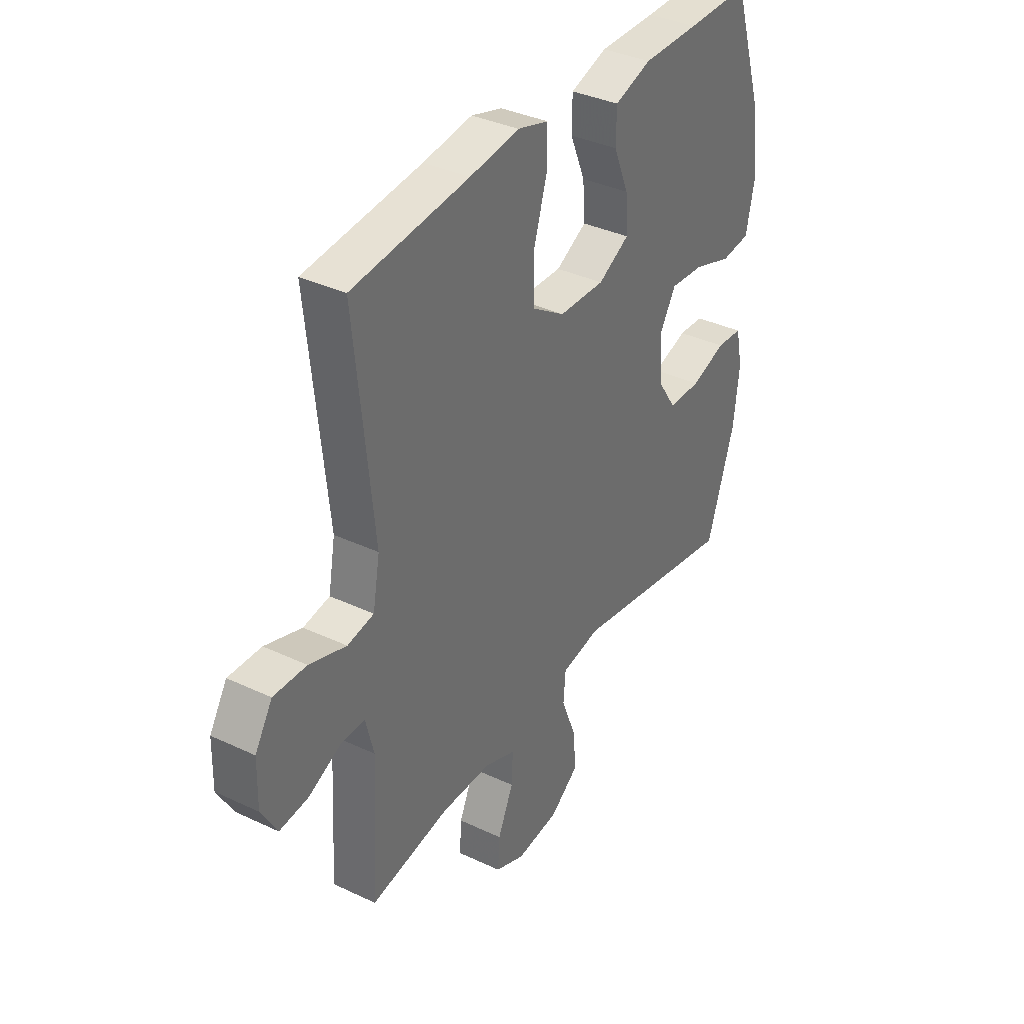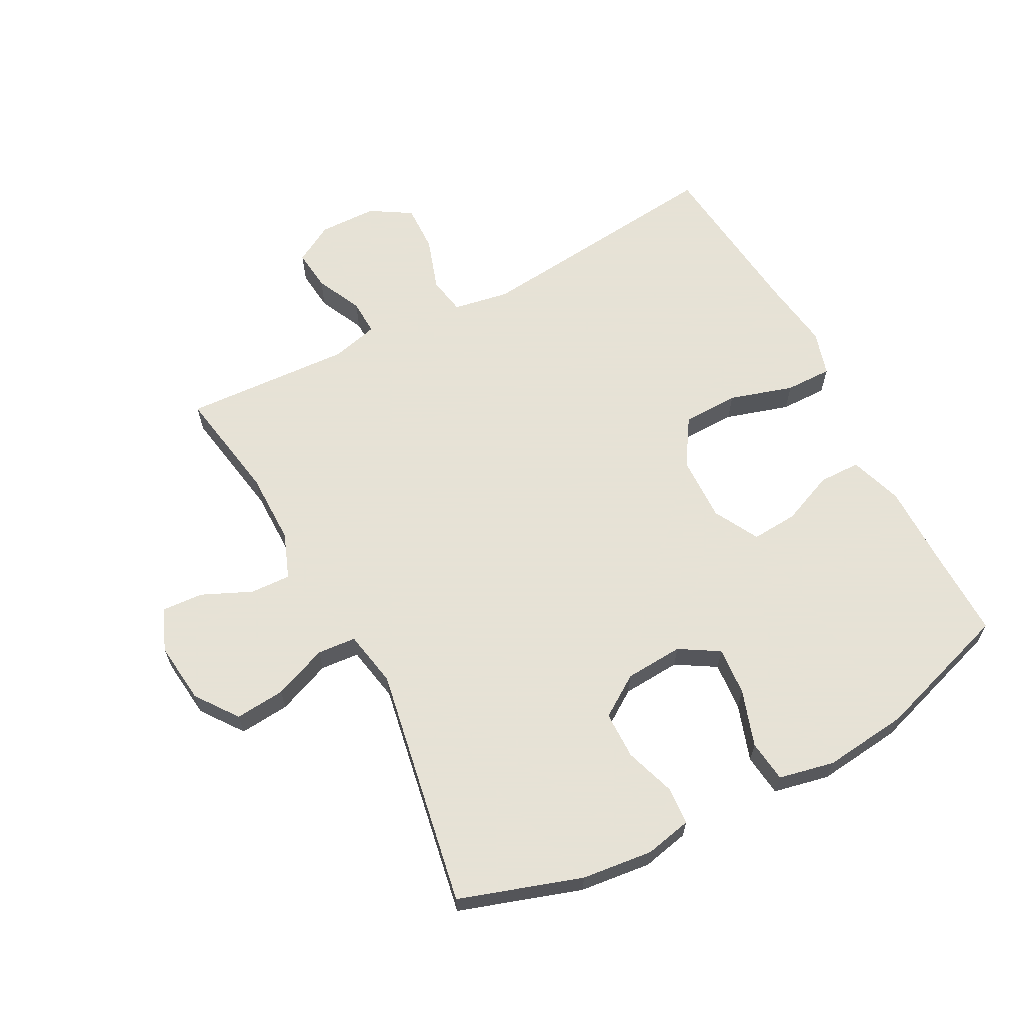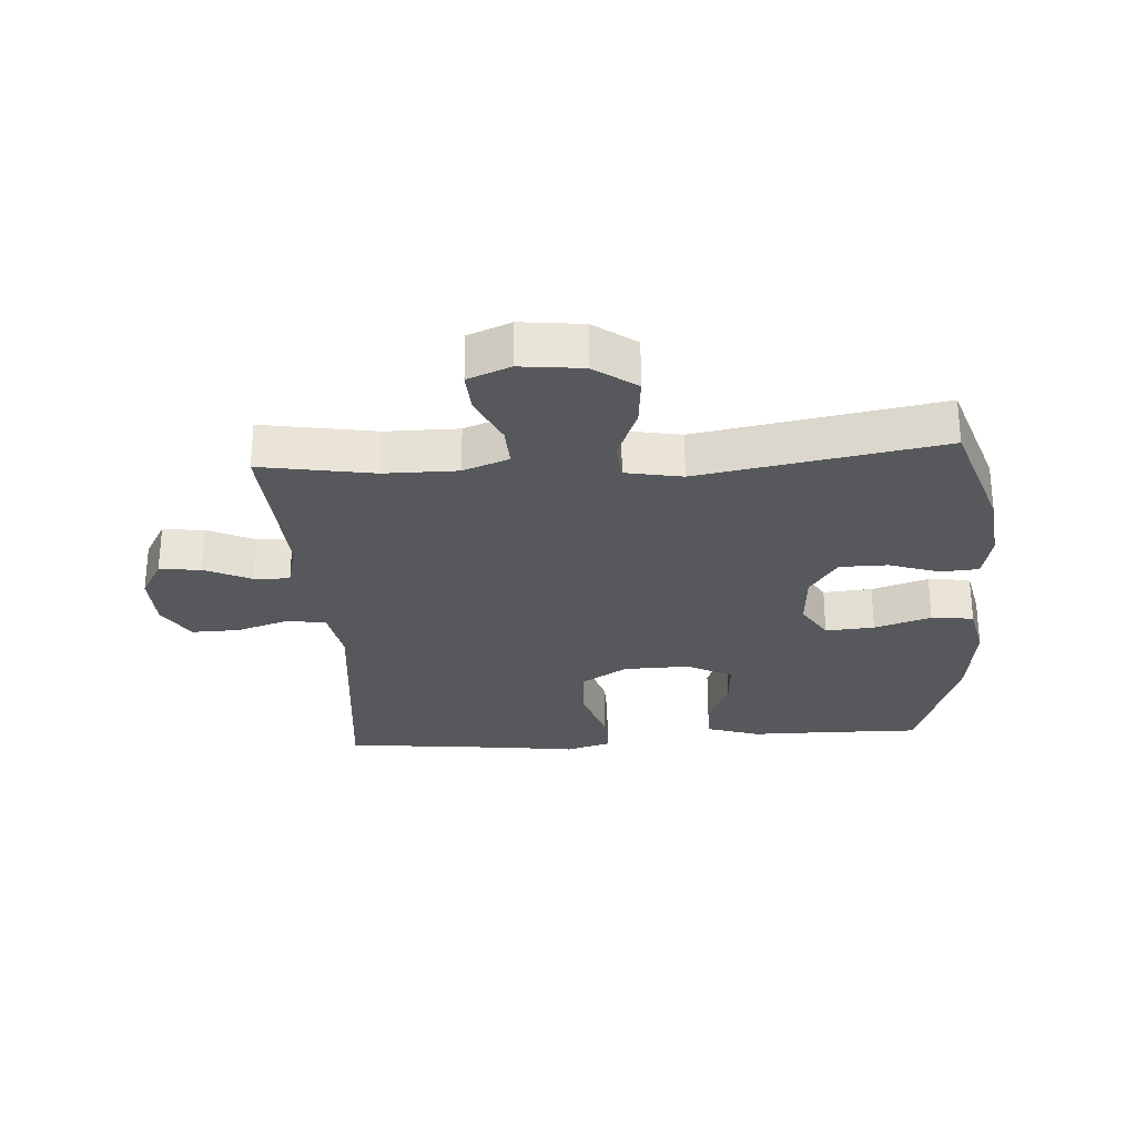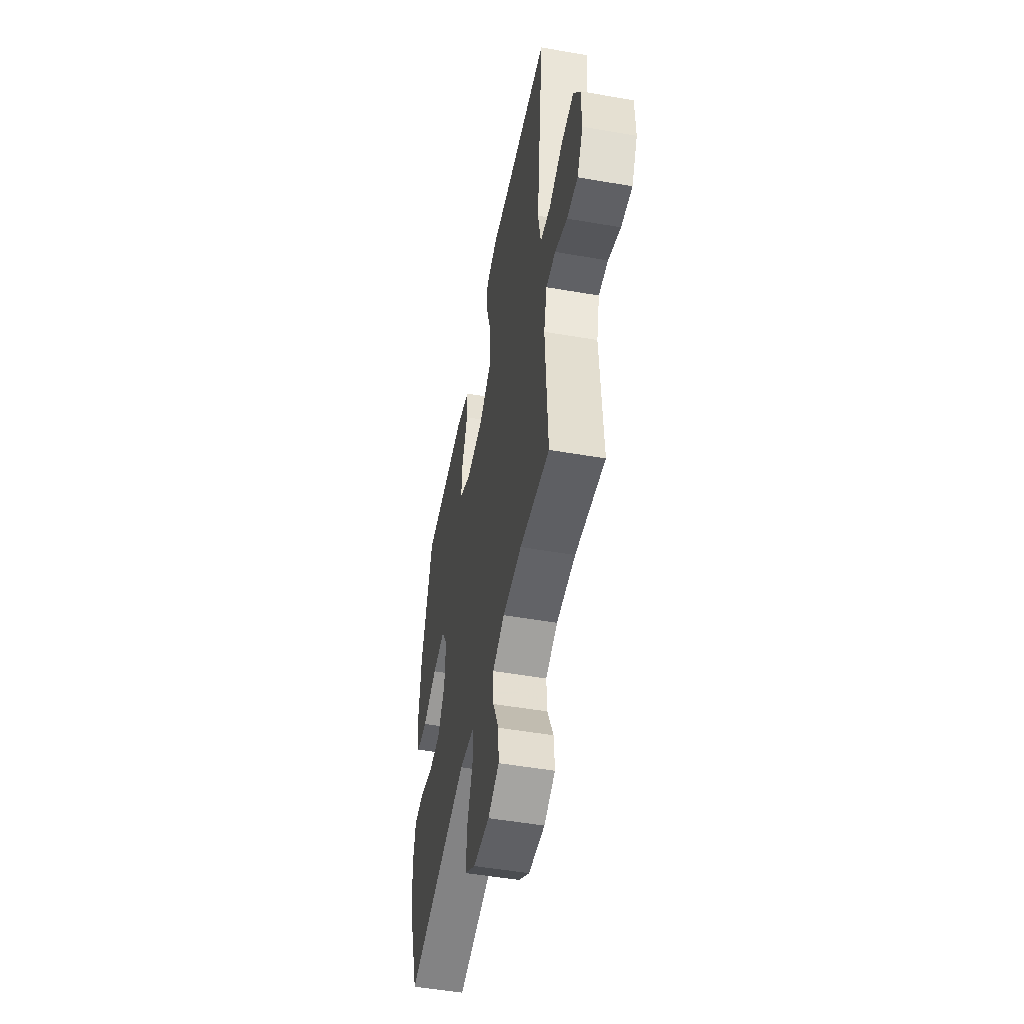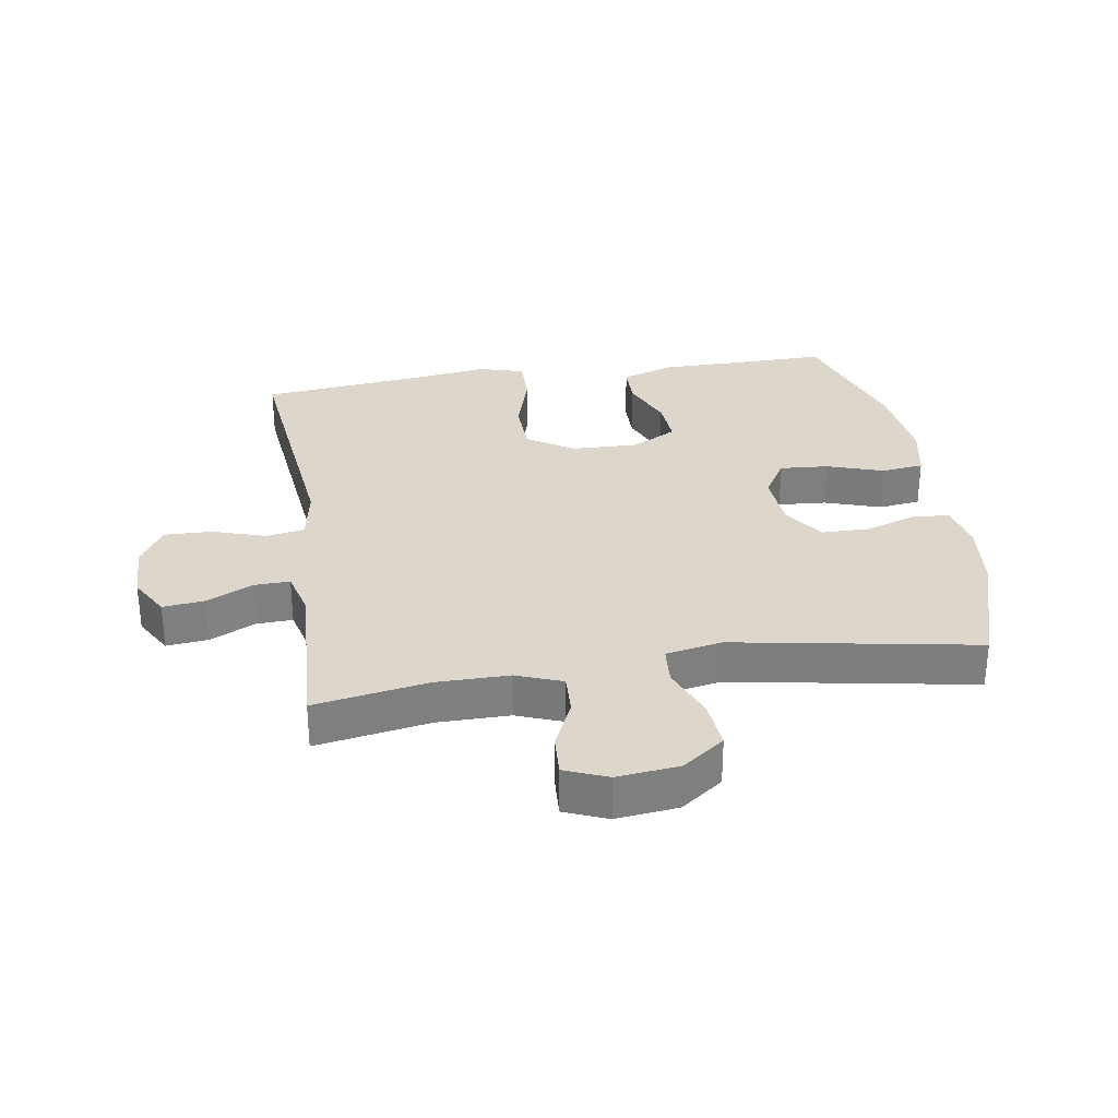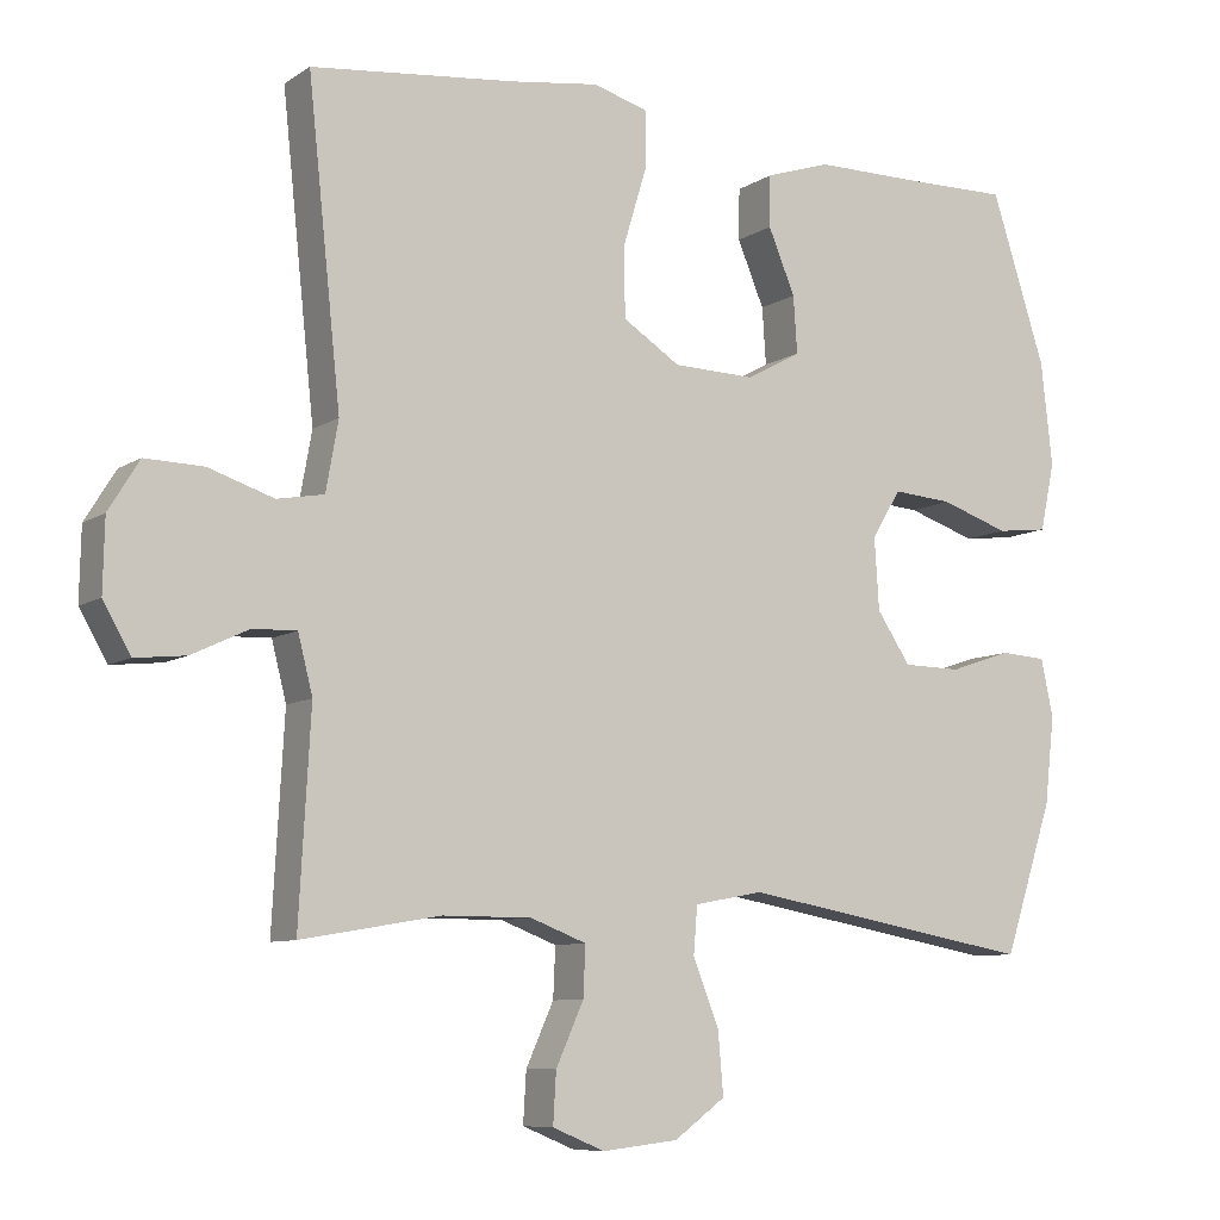
<metadata>
{"format":"obj","ext":"obj","renderer":"f3d","projection":"perspective","resolution":1024,"background":"white","views":[{"elev":36.2,"azim":121.7,"up":"+Z"},{"elev":63.8,"azim":-117.9,"up":"+Y"},{"elev":-27.7,"azim":-176.2,"up":"+Y"},{"elev":-51.0,"azim":79.3,"up":"+Z"},{"elev":30.5,"azim":170.9,"up":"+Y"},{"elev":-8.4,"azim":148.9,"up":"+Z"}]}
</metadata>
<code>
v 0.5 0.07 -0.5
v 0.319 0.07 -0.469
v 0.203 0.07 -0.469
v 0.13 0.07 -0.497
v 0.133 0.07 -0.562
v 0.169 0.07 -0.642
v 0.173 0.07 -0.708
v 0.105 0.07 -0.736
v 0.006 0.07 -0.725
v -0.061 0.07 -0.676
v -0.054 0.07 -0.596
v -0.02 0.07 -0.51
v -0.025 0.07 -0.448
v -0.115 0.07 -0.431
v -0.5 0.07 -0.5
v -0.564 0.07 -0.305
v -0.577 0.07 -0.191
v -0.561 0.07 -0.116
v -0.501 0.07 -0.112
v -0.42 0.07 -0.139
v -0.344 0.07 -0.138
v -0.3 0.07 -0.072
v -0.294 0.07 0.021
v -0.332 0.07 0.084
v -0.41 0.07 0.078
v -0.5 0.07 0.048
v -0.567 0.07 0.056
v -0.586 0.07 0.145
v -0.571 0.07 0.28
v -0.5 0.07 0.5
v -0.355 0.07 0.498
v -0.224 0.07 0.498
v -0.139 0.07 0.47
v -0.138 0.07 0.403
v -0.173 0.07 0.319
v -0.178 0.07 0.245
v -0.106 0.07 0.206
v 0 0.07 0.209
v 0.075 0.07 0.257
v 0.077 0.07 0.347
v 0.046 0.07 0.449
v 0.045 0.07 0.524
v 0.117 0.07 0.545
v 0.231 0.07 0.529
v 0.5 0.07 0.5
v 0.457 0.07 0.092
v 0.473 0.07 0.002
v 0.534 0.07 -0.009
v 0.619 0.07 0.019
v 0.695 0.07 0.021
v 0.735 0.07 -0.044
v 0.737 0.07 -0.137
v 0.701 0.07 -0.2
v 0.635 0.07 -0.193
v 0.561 0.07 -0.158
v 0.504 0.07 -0.156
v 0.485 0.07 -0.231
v 0.5 0 -0.5
v 0.319 0 -0.469
v 0.203 0 -0.469
v 0.13 0 -0.497
v 0.133 0 -0.562
v 0.169 0 -0.642
v 0.173 0 -0.708
v 0.105 0 -0.736
v 0.006 0 -0.725
v -0.061 0 -0.676
v -0.054 0 -0.596
v -0.02 0 -0.51
v -0.025 0 -0.448
v -0.115 0 -0.431
v -0.5 0 -0.5
v -0.564 0 -0.305
v -0.577 0 -0.191
v -0.561 0 -0.116
v -0.501 0 -0.112
v -0.42 0 -0.139
v -0.344 0 -0.138
v -0.3 0 -0.072
v -0.294 0 0.021
v -0.332 0 0.084
v -0.41 0 0.078
v -0.5 0 0.048
v -0.567 0 0.056
v -0.586 0 0.145
v -0.571 0 0.28
v -0.5 0 0.5
v -0.355 0 0.498
v -0.224 0 0.498
v -0.139 0 0.47
v -0.138 0 0.403
v -0.173 0 0.319
v -0.178 0 0.245
v -0.106 0 0.206
v 0 0 0.209
v 0.075 0 0.257
v 0.077 0 0.347
v 0.046 0 0.449
v 0.045 0 0.524
v 0.117 0 0.545
v 0.231 0 0.529
v 0.5 0 0.5
v 0.457 0 0.092
v 0.473 0 0.002
v 0.534 0 -0.009
v 0.619 0 0.019
v 0.695 0 0.021
v 0.735 0 -0.044
v 0.737 0 -0.137
v 0.701 0 -0.2
v 0.635 0 -0.193
v 0.561 0 -0.158
v 0.504 0 -0.156
v 0.485 0 -0.231
f 52 53 54 55
f 52 55 56
f 51 52 56
f 48 49 50 51
f 48 51 56
f 47 48 56 57
f 44 45 46
f 44 46 47 57
f 40 41 42 43
f 39 40 43 44
f 32 33 34 35
f 31 32 35 36
f 30 31 36
f 29 30 36
f 28 29 36 37
f 25 26 27 28
f 24 25 28 37
f 17 18 19 20
f 17 20 21
f 14 15 16 17
f 13 14 17 21
f 9 10 11 12
f 9 12 13
f 8 9 13
f 5 6 7 8
f 4 5 8 13
f 3 4 13 21
f 44 57 1 2
f 39 44 2 3
f 38 39 3 21
f 23 24 37 38
f 22 23 38
f 21 22 38
f 112 111 110 109
f 113 112 109
f 113 109 108
f 108 107 106 105
f 113 108 105
f 114 113 105 104
f 103 102 101
f 114 104 103 101
f 100 99 98 97
f 101 100 97 96
f 92 91 90 89
f 93 92 89 88
f 93 88 87
f 93 87 86
f 94 93 86 85
f 85 84 83 82
f 94 85 82 81
f 77 76 75 74
f 78 77 74
f 74 73 72 71
f 78 74 71 70
f 69 68 67 66
f 70 69 66
f 70 66 65
f 65 64 63 62
f 70 65 62 61
f 78 70 61 60
f 59 58 114 101
f 60 59 101 96
f 78 60 96 95
f 95 94 81 80
f 95 80 79
f 95 79 78
f 1 58 59 2
f 2 59 60 3
f 3 60 61 4
f 4 61 62 5
f 5 62 63 6
f 6 63 64 7
f 7 64 65 8
f 8 65 66 9
f 9 66 67 10
f 10 67 68 11
f 11 68 69 12
f 12 69 70 13
f 13 70 71 14
f 14 71 72 15
f 15 72 73 16
f 16 73 74 17
f 17 74 75 18
f 18 75 76 19
f 19 76 77 20
f 20 77 78 21
f 21 78 79 22
f 22 79 80 23
f 23 80 81 24
f 24 81 82 25
f 25 82 83 26
f 26 83 84 27
f 27 84 85 28
f 28 85 86 29
f 29 86 87 30
f 30 87 88 31
f 31 88 89 32
f 32 89 90 33
f 33 90 91 34
f 34 91 92 35
f 35 92 93 36
f 36 93 94 37
f 37 94 95 38
f 38 95 96 39
f 39 96 97 40
f 40 97 98 41
f 41 98 99 42
f 42 99 100 43
f 43 100 101 44
f 44 101 102 45
f 45 102 103 46
f 46 103 104 47
f 47 104 105 48
f 48 105 106 49
f 49 106 107 50
f 50 107 108 51
f 51 108 109 52
f 52 109 110 53
f 53 110 111 54
f 54 111 112 55
f 55 112 113 56
f 56 113 114 57
f 57 114 58 1

</code>
